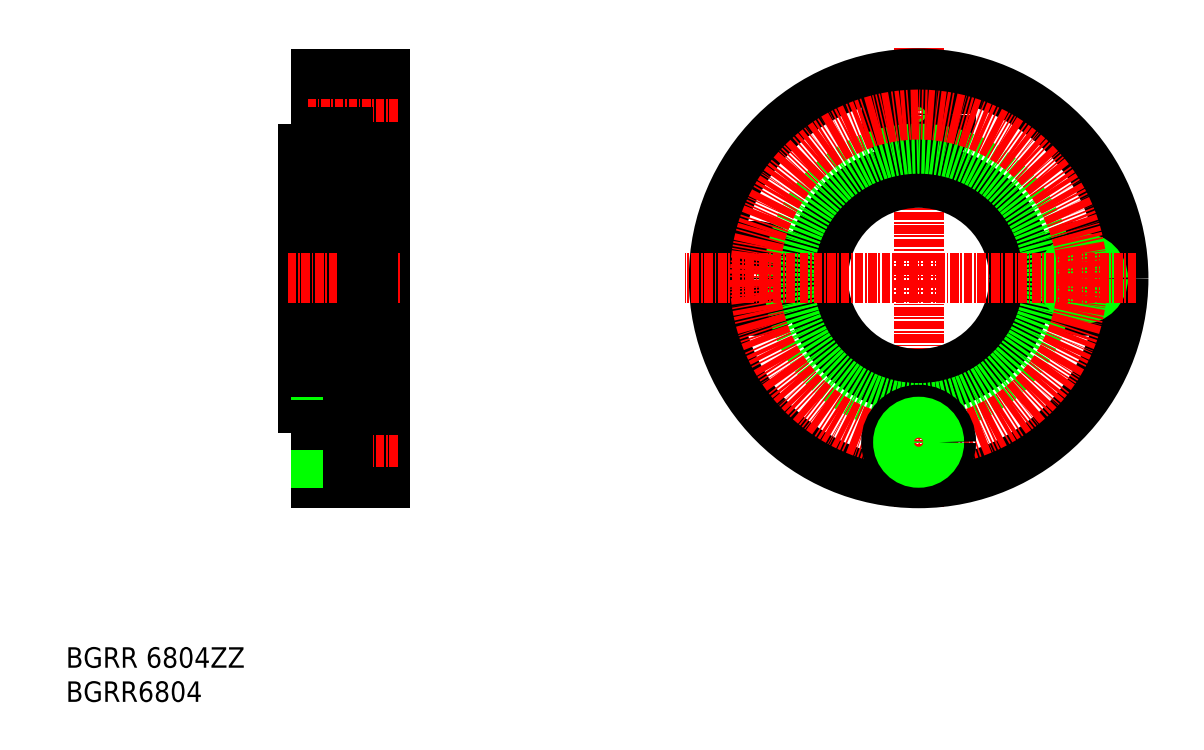
<metadata>
{"format":"dxf","ext":"dxf","renderer":"ezdxf+matplotlib","layout":"modelspace","background":"white","min_lineweight":24,"dpi":150}
</metadata>
<code>
0
SECTION
2
ENTITIES
0
TEXT
8
0
10
44.78
20
37.3
30
0
40
3
1
BGRR6804
11
44.78
21
38.8
31
0
73
     2
0
TEXT
8
0
10
44.78
20
42.3
30
0
40
3
1
BGRR 6804ZZ
11
44.78
21
43.8
31
0
73
     2
0
LINE
8
0
10
79.48
20
118.3
30
0
11
79.48
21
80.33
31
0
0
LINE
8
0
10
79.48
20
118.3
30
0
11
81.48
21
118.3
31
0
0
LINE
8
0
10
81.48
20
118.3
30
0
11
81.48
21
129.3
31
0
0
LINE
8
0
10
79.48
20
85.33
30
0
11
81.48
21
85.33
31
0
0
LINE
8
0
10
81.48
20
80.33
30
0
11
81.48
21
69.33
31
0
0
LINE
8
0
10
91.48
20
129.3
30
0
11
91.48
21
69.33
31
0
0
LINE
8
0
10
81.48
20
69.33
30
0
11
91.48
21
69.33
31
0
0
LINE
8
0
10
91.48
20
128.1
30
0
11
86.08
21
128.1
31
0
0
LINE
8
0
10
86.08
20
128.1
30
0
11
86.08
21
118.6
31
0
0
LINE
8
0
10
81.48
20
126.3
30
0
11
86.08
21
126.3
31
0
0
LINE
8
0
10
81.48
20
125.8
30
0
11
86.08
21
125.8
31
0
0
LINE
8
0
10
81.48
20
120.3
30
0
11
86.08
21
120.3
31
0
0
LINE
8
0
10
88.48
20
116.2
30
0
11
89.83
21
116.2
31
0
0
LINE
8
0
10
81.48
20
115.3
30
0
11
88.48
21
115.3
31
0
0
LINE
8
0
10
89.83
20
115.3
30
0
11
91.48
21
115.3
31
0
0
LINE
8
0
10
91.48
20
70.58
30
0
11
86.08
21
70.58
31
0
0
LINE
8
0
10
81.48
20
115.3
30
0
11
81.48
21
83.33
31
0
0
LINE
8
0
10
79.48
20
113.3
30
0
11
81.48
21
113.3
31
0
0
LINE
8
0
10
79.48
20
80.33
30
0
11
81.48
21
80.33
31
0
0
LINE
8
CENTER
10
80.18
20
75.33
30
0
11
93.51
21
75.33
31
0
0
LINE
8
0
10
88.48
20
82.48
30
0
11
89.83
21
82.48
31
0
0
LINE
8
CENTER
10
80.18
20
123.3
30
0
11
93.51
21
123.3
31
0
0
LINE
8
0
10
81.48
20
120.8
30
0
11
86.08
21
120.8
31
0
0
LINE
8
CENTER
10
77.29
20
99.33
30
0
11
93.66
21
99.33
31
0
0
LINE
8
0
10
89.83
20
116.2
30
0
11
89.83
21
82.48
31
0
0
LINE
8
0
10
81.48
20
72.83
30
0
11
86.08
21
72.83
31
0
0
LINE
8
0
10
81.48
20
72.33
30
0
11
86.08
21
72.33
31
0
0
LINE
8
0
10
91.48
20
118.6
30
0
11
86.08
21
118.6
31
0
0
LINE
8
0
10
81.48
20
129.3
30
0
11
91.48
21
129.3
31
0
0
LINE
8
0
10
86.08
20
80.08
30
0
11
86.08
21
70.58
31
0
0
LINE
8
0
10
81.48
20
83.33
30
0
11
88.48
21
83.33
31
0
0
LINE
8
0
10
89.83
20
83.33
30
0
11
91.48
21
83.33
31
0
0
LINE
8
0
10
81.48
20
78.33
30
0
11
86.08
21
78.33
31
0
0
LINE
8
0
10
81.48
20
77.83
30
0
11
86.08
21
77.83
31
0
0
LINE
8
0
10
91.48
20
80.08
30
0
11
86.08
21
80.08
31
0
0
LINE
8
0
10
88.48
20
116.2
30
0
11
88.48
21
82.48
31
0
0
LINE
8
CENTER
10
169.7
20
133.1
30
0
11
169.7
21
65.59
31
0
0
CIRCLE
8
0
10
145.7
20
99.33
30
0
40
3
0
CIRCLE
8
0
10
169.7
20
99.33
30
0
40
30
0
CIRCLE
8
0
10
169.7
20
99.33
30
0
40
16
0
CIRCLE
8
0
10
169.7
20
99.33
30
0
40
14
0
CIRCLE
8
0
10
169.7
20
123.3
30
0
40
3
0
CIRCLE
8
0
10
169.7
20
75.33
30
0
40
2.5
0
CIRCLE
8
0
10
193.7
20
99.33
30
0
40
4.75
0
CIRCLE
8
0
10
193.7
20
99.33
30
0
40
2.5
0
CIRCLE
8
0
10
169.7
20
123.3
30
0
40
2.5
0
CIRCLE
8
0
10
145.7
20
99.33
30
0
40
2.5
0
CIRCLE
8
0
10
169.7
20
123.3
30
0
40
4.75
0
CIRCLE
8
0
10
145.7
20
99.33
30
0
40
4.75
0
CIRCLE
8
0
10
193.7
20
99.33
30
0
40
3
0
CIRCLE
8
0
10
169.7
20
99.33
30
0
40
19
0
CIRCLE
8
CENTER
10
169.7
20
99.33
30
0
40
24
0
LINE
8
CENTER
10
201.6
20
99.33
30
0
11
135.5
21
99.33
31
0
0
CIRCLE
8
0
10
169.7
20
75.33
30
0
40
4.75
0
CIRCLE
8
0
10
169.7
20
75.33
30
0
40
3
0
ENDSEC
0
EOF

</code>
